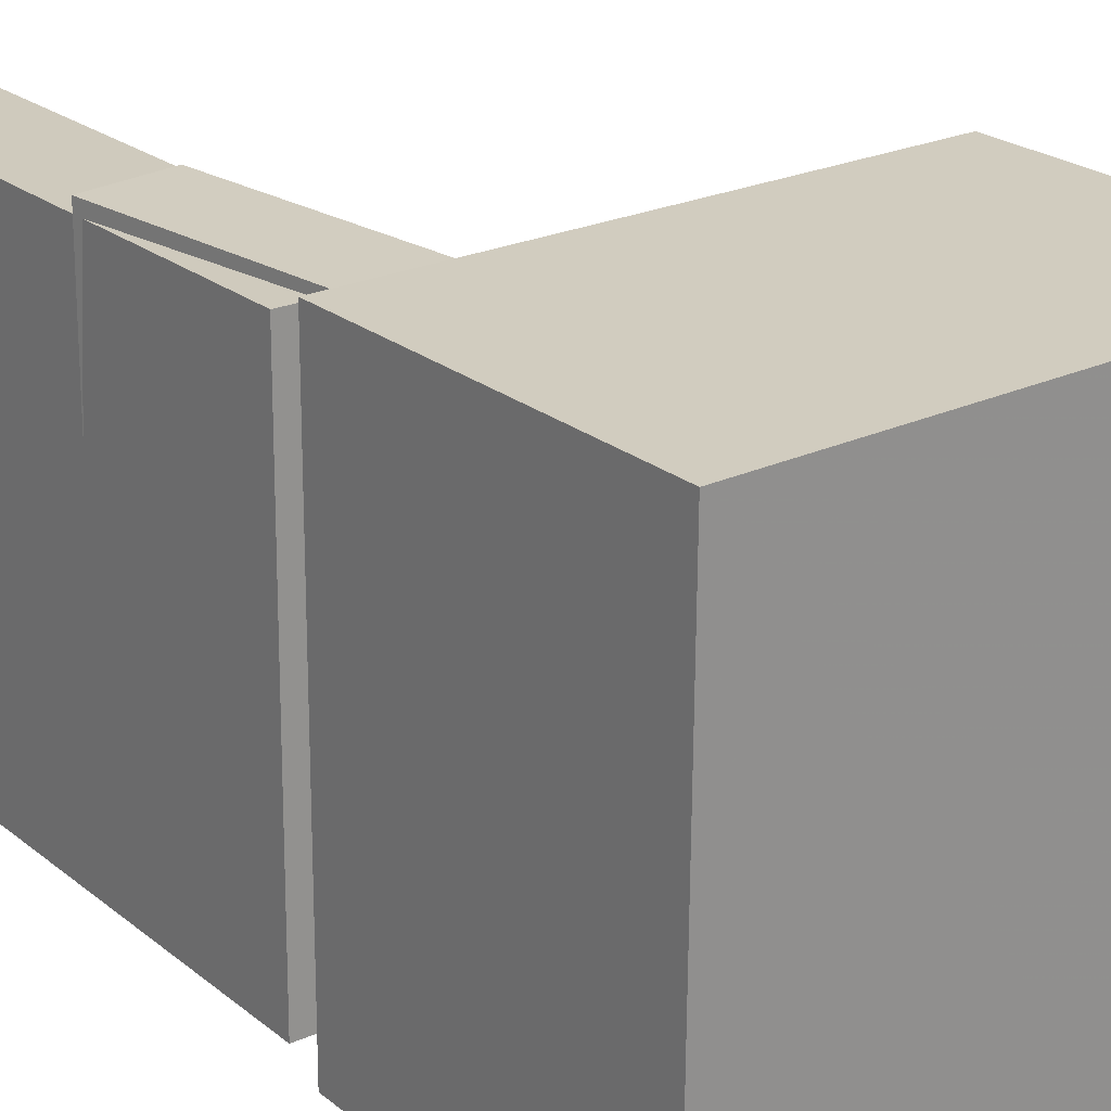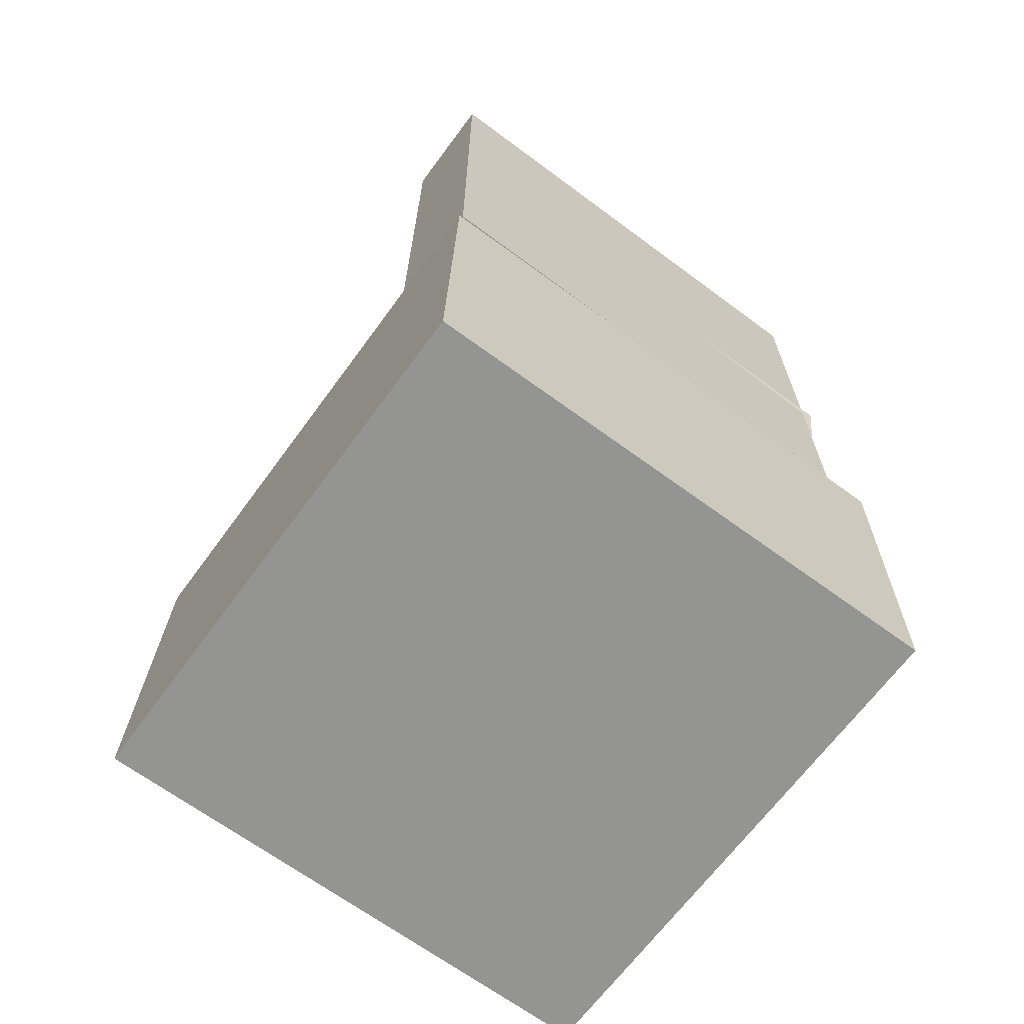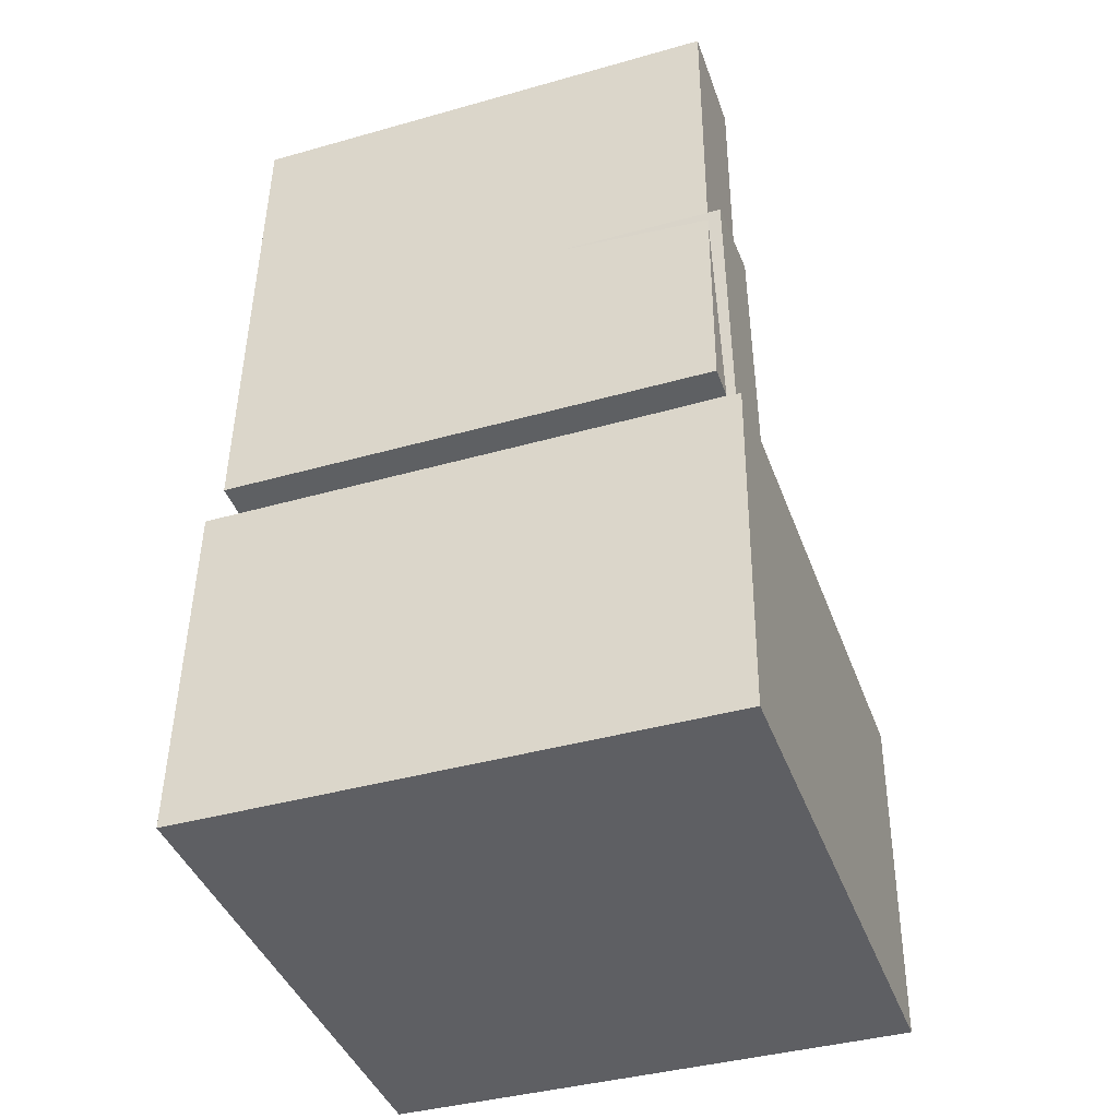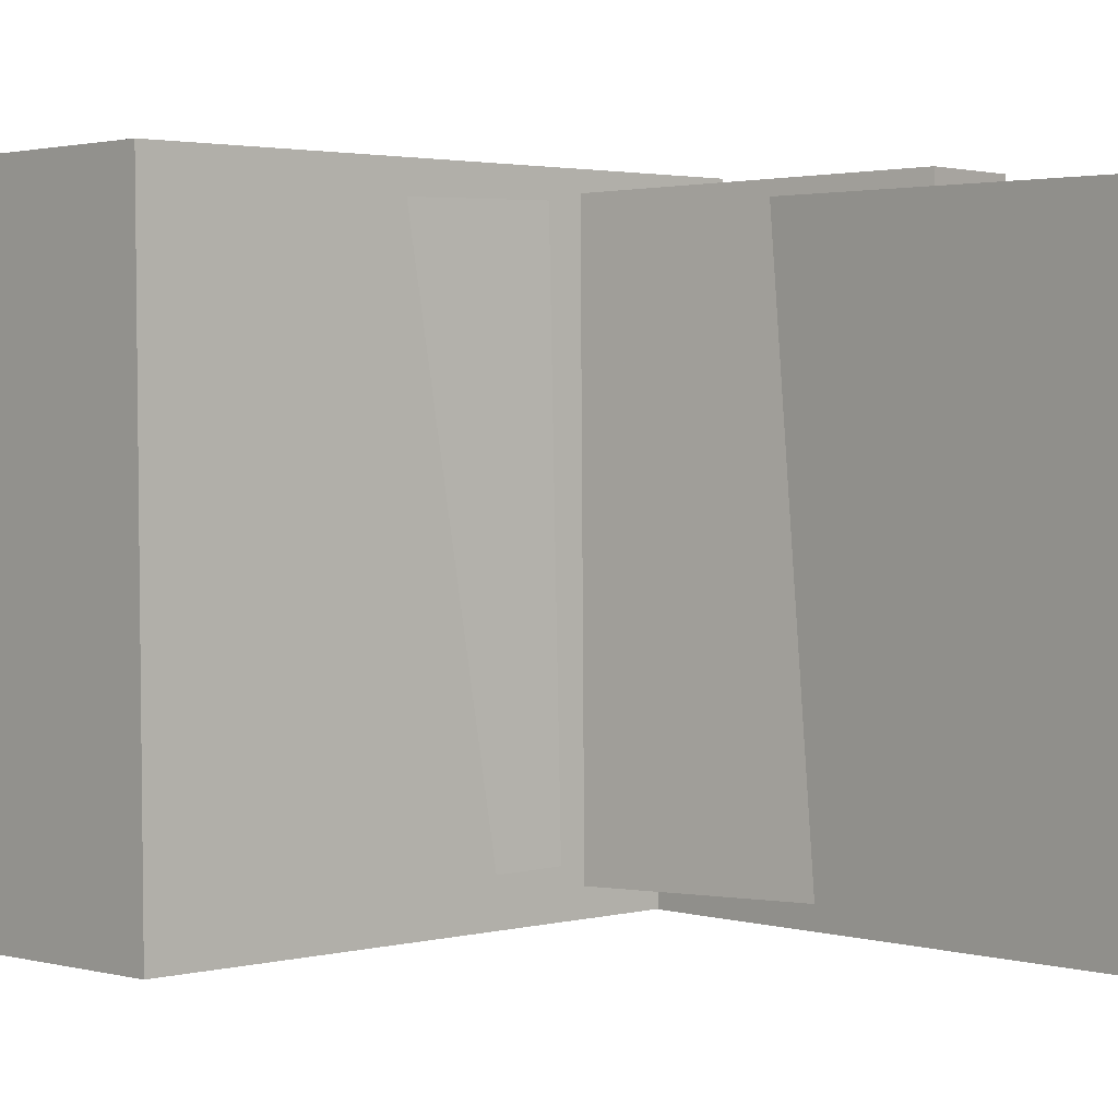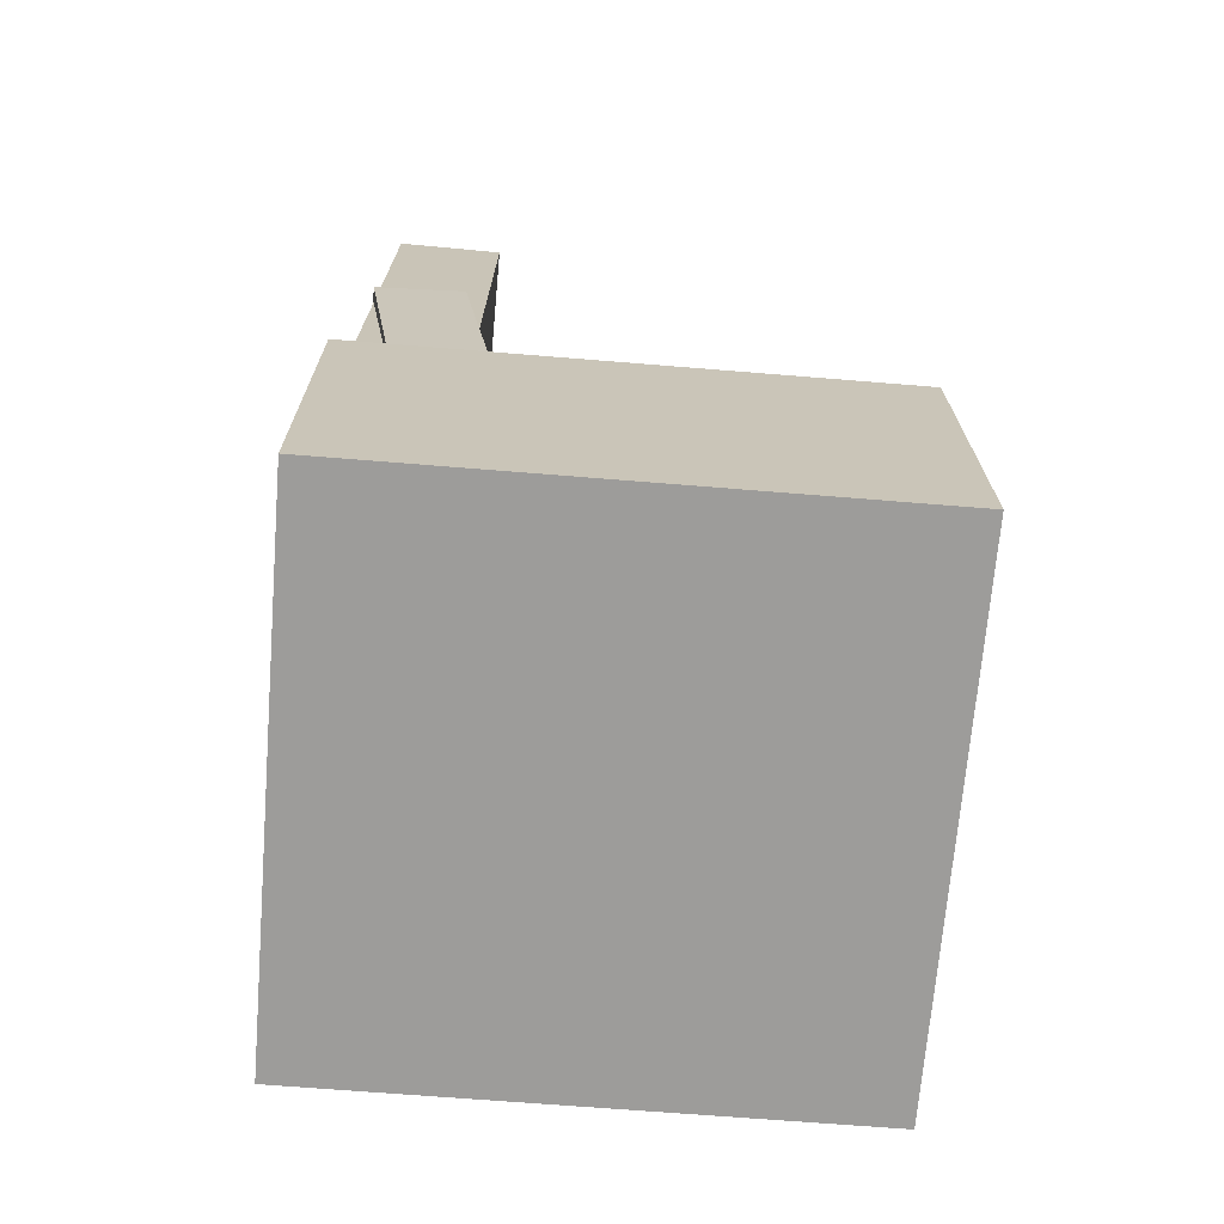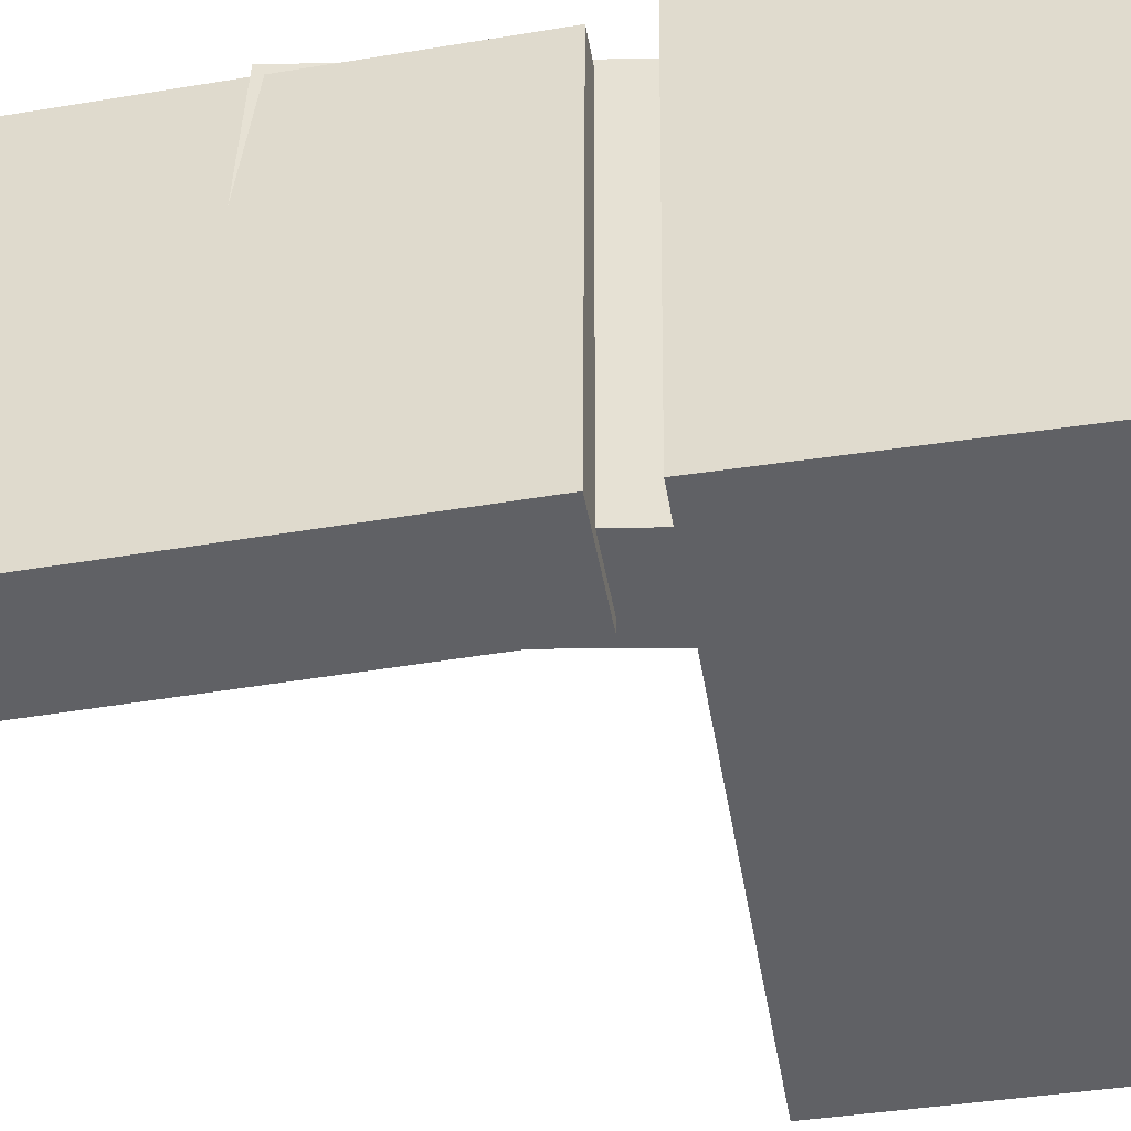
<metadata>
{"format":"obj","ext":"obj","renderer":"f3d","projection":"perspective","resolution":1024,"background":"white","views":[{"elev":22.9,"azim":-37.7,"up":"+Z"},{"elev":-66.8,"azim":-126.4,"up":"+Y"},{"elev":-42.2,"azim":-70.8,"up":"+Y"},{"elev":2.7,"azim":136.5,"up":"+Z"},{"elev":-70.9,"azim":-5.0,"up":"+Y"},{"elev":-50.3,"azim":-79.9,"up":"+Z"}]}
</metadata>
<code>
v -0.1988 0.3276 -0.1216
v -0.2063 0.3308 0.1645
v -0.1493 0.3297 -0.1204
v -0.1569 0.333 0.1658
v -0.1913 0.1541 -0.1195
v -0.1989 0.1573 0.1666
v -0.1418 0.1562 -0.1182
v -0.1494 0.1595 0.1679
f 1.0 7.0 5.0
f 1.0 3.0 7.0
f 1.0 4.0 3.0
f 1.0 2.0 4.0
f 3.0 8.0 7.0
f 3.0 4.0 8.0
f 5.0 7.0 8.0
f 5.0 8.0 6.0
f 1.0 5.0 6.0
f 1.0 6.0 2.0
f 2.0 6.0 8.0
f 2.0 8.0 4.0
v -0.0876 -0.136 -0.1794
v -0.08174 -0.1396 0.1912
v -0.08538 -0.06841 -0.1788
v -0.07951 -0.07205 0.1919
v 0.1695 -0.1444 -0.1836
v 0.1753 -0.148 0.1871
v 0.1717 -0.07685 -0.1829
v 0.1776 -0.08049 0.1877
f 9.0 15.0 13.0
f 9.0 11.0 15.0
f 9.0 12.0 11.0
f 9.0 10.0 12.0
f 11.0 16.0 15.0
f 11.0 12.0 16.0
f 13.0 15.0 16.0
f 13.0 16.0 14.0
f 9.0 13.0 14.0
f 9.0 14.0 10.0
f 10.0 14.0 16.0
f 10.0 16.0 12.0
v -0.1255 0.3785 -0.2014
v -0.1238 0.376 0.1929
v -0.1285 -0.03425 -0.204
v -0.1269 -0.03675 0.1902
v -0.2111 0.3791 -0.201
v -0.2094 0.3766 0.1932
v -0.2141 -0.03362 -0.2036
v -0.2124 -0.03613 0.1906
f 17.0 23.0 21.0
f 17.0 19.0 23.0
f 17.0 20.0 19.0
f 17.0 18.0 20.0
f 19.0 24.0 23.0
f 19.0 20.0 24.0
f 21.0 23.0 24.0
f 21.0 24.0 22.0
f 17.0 21.0 22.0
f 17.0 22.0 18.0
f 18.0 22.0 24.0
f 18.0 24.0 20.0
v 0.1535 -0.3472 -0.1915
v 0.1572 -0.1118 -0.2025
v 0.1953 -0.3472 -0.1771
v 0.1989 -0.1118 -0.1882
v 0.1431 -0.3456 -0.1611
v 0.1467 -0.1102 -0.1721
v 0.1848 -0.3456 -0.1467
v 0.1885 -0.1102 -0.1577
f 25.0 31.0 29.0
f 25.0 27.0 31.0
f 25.0 28.0 27.0
f 25.0 26.0 28.0
f 27.0 32.0 31.0
f 27.0 28.0 32.0
f 29.0 31.0 32.0
f 29.0 32.0 30.0
f 25.0 29.0 30.0
f 25.0 30.0 26.0
f 26.0 30.0 32.0
f 26.0 32.0 28.0
v -0.2103 0.1538 -0.1868
v -0.2123 0.1436 0.2023
v -0.1392 0.1641 -0.1862
v -0.1412 0.1539 0.2029
v -0.1692 -0.1296 -0.1941
v -0.1712 -0.1398 0.195
v -0.09806 -0.1193 -0.1934
v -0.1001 -0.1295 0.1956
f 33.0 39.0 37.0
f 33.0 35.0 39.0
f 33.0 36.0 35.0
f 33.0 34.0 36.0
f 35.0 40.0 39.0
f 35.0 36.0 40.0
f 37.0 39.0 40.0
f 37.0 40.0 38.0
f 33.0 37.0 38.0
f 33.0 38.0 34.0
f 34.0 38.0 40.0
f 34.0 40.0 36.0
v -0.2236 -0.07728 0.2101
v -0.2218 -0.3579 0.2057
v 0.2021 -0.07455 0.2123
v 0.204 -0.3552 0.2079
v -0.2215 -0.07067 -0.2114
v -0.2197 -0.3513 -0.2158
v 0.2042 -0.06794 -0.2092
v 0.2061 -0.3486 -0.2136
f 41.0 47.0 45.0
f 41.0 43.0 47.0
f 41.0 44.0 43.0
f 41.0 42.0 44.0
f 43.0 48.0 47.0
f 43.0 44.0 48.0
f 45.0 47.0 48.0
f 45.0 48.0 46.0
f 41.0 45.0 46.0
f 41.0 46.0 42.0
f 42.0 46.0 48.0
f 42.0 48.0 44.0

</code>
